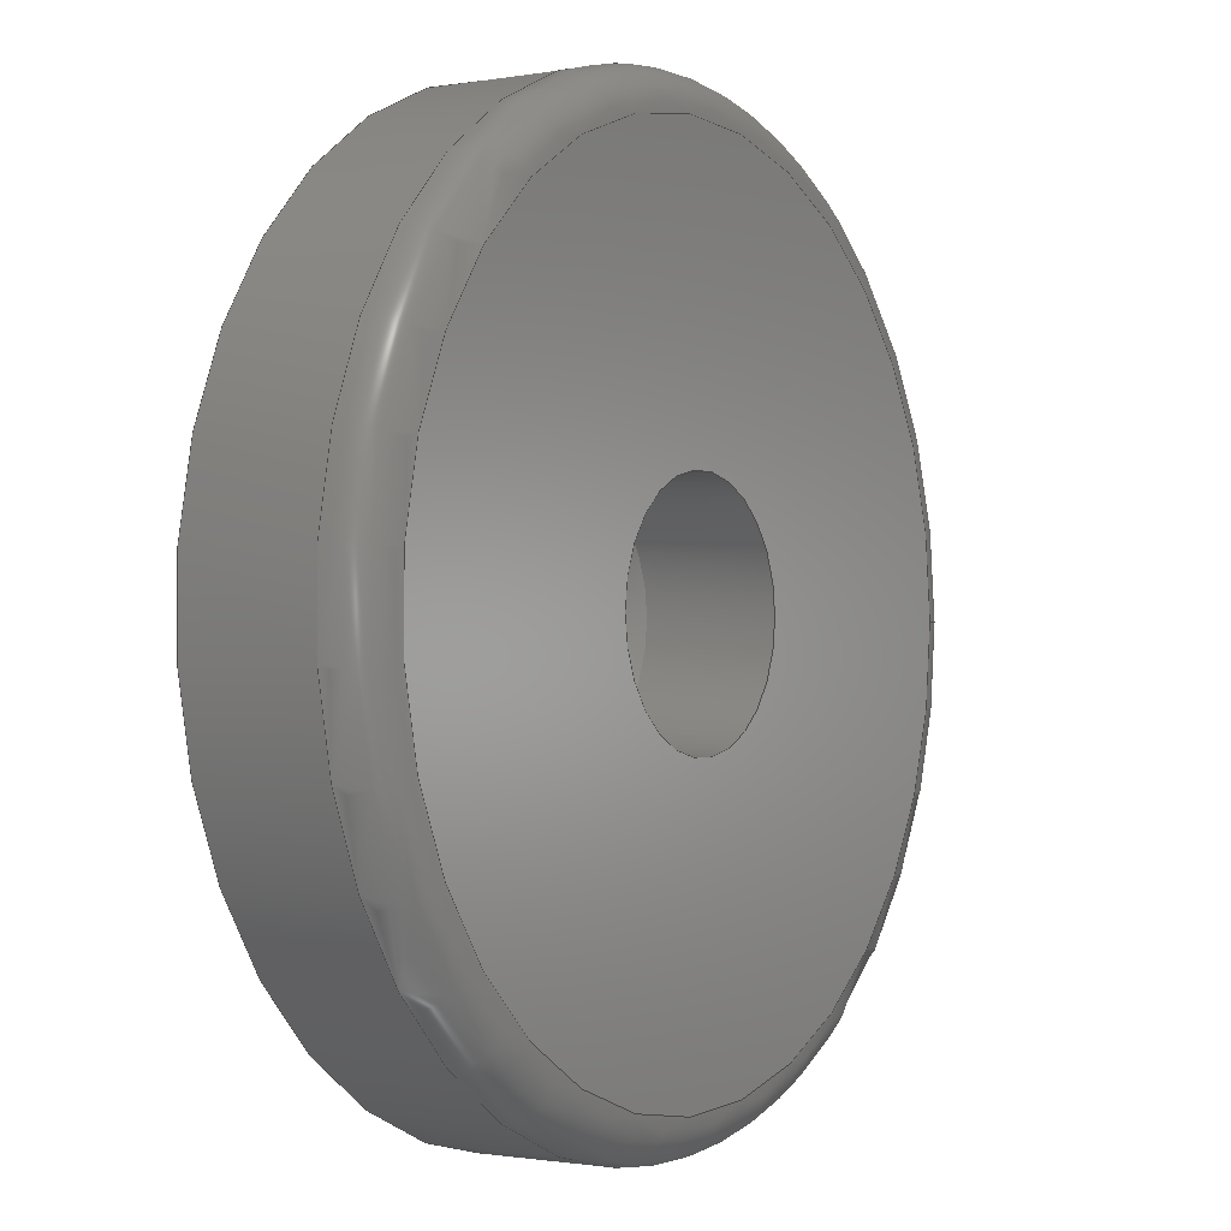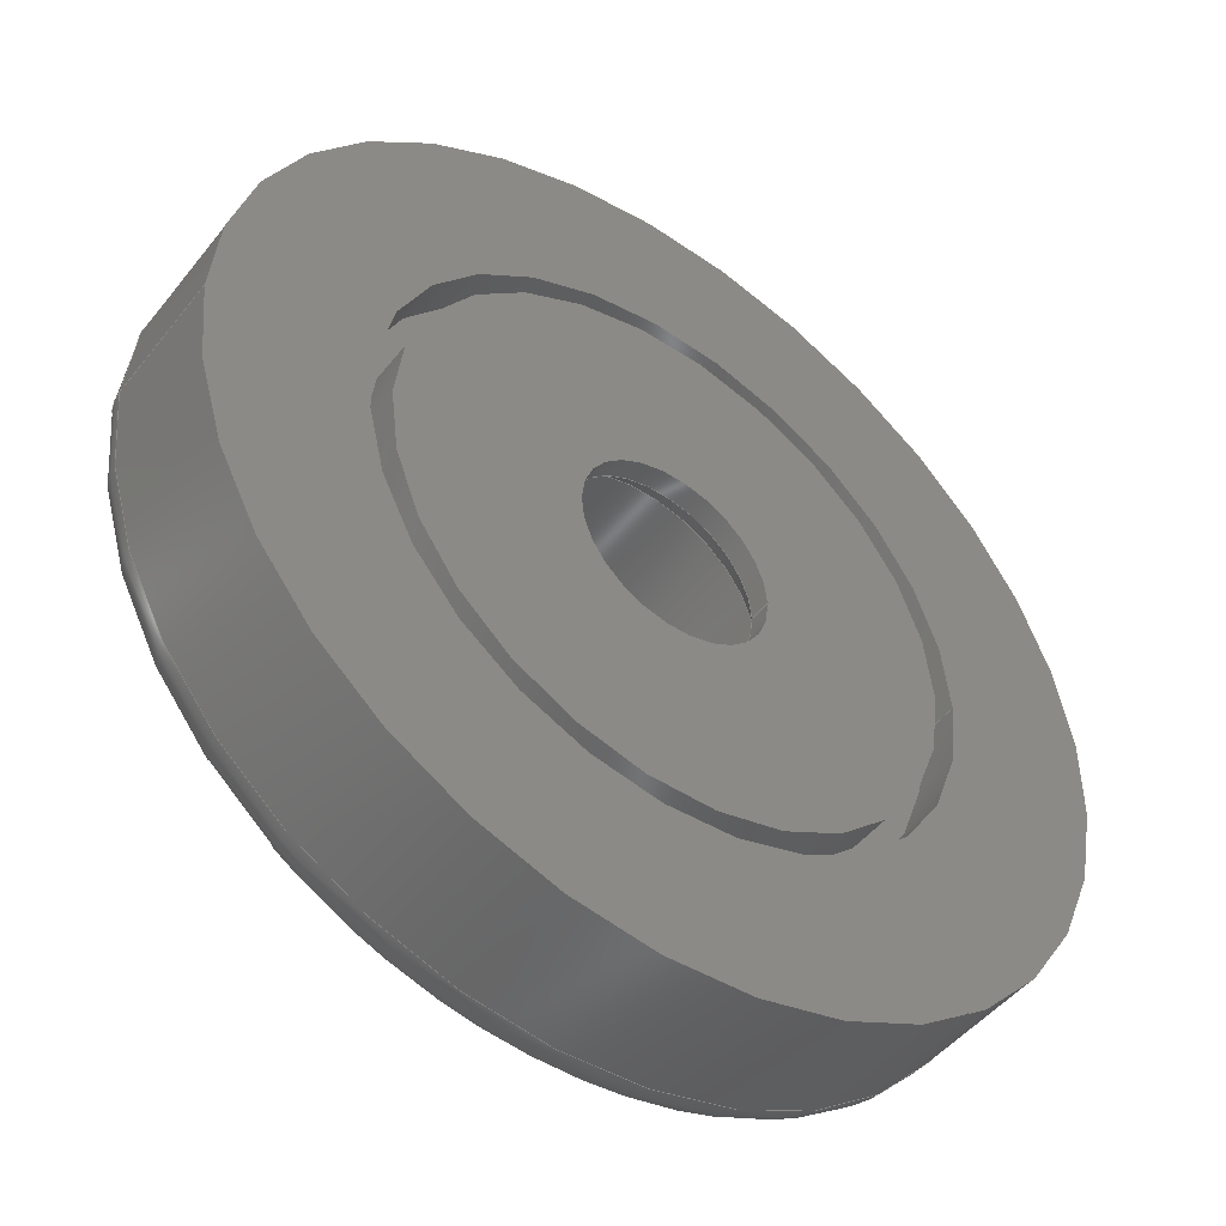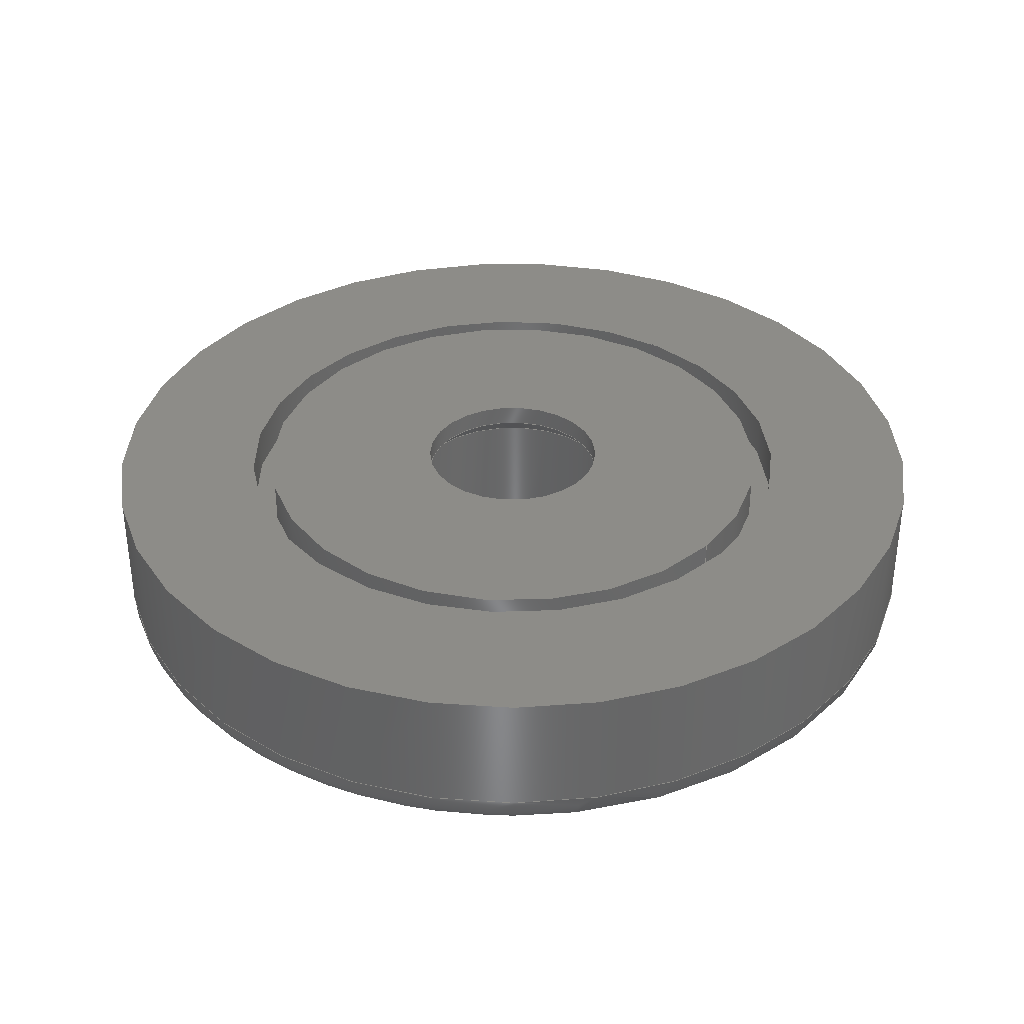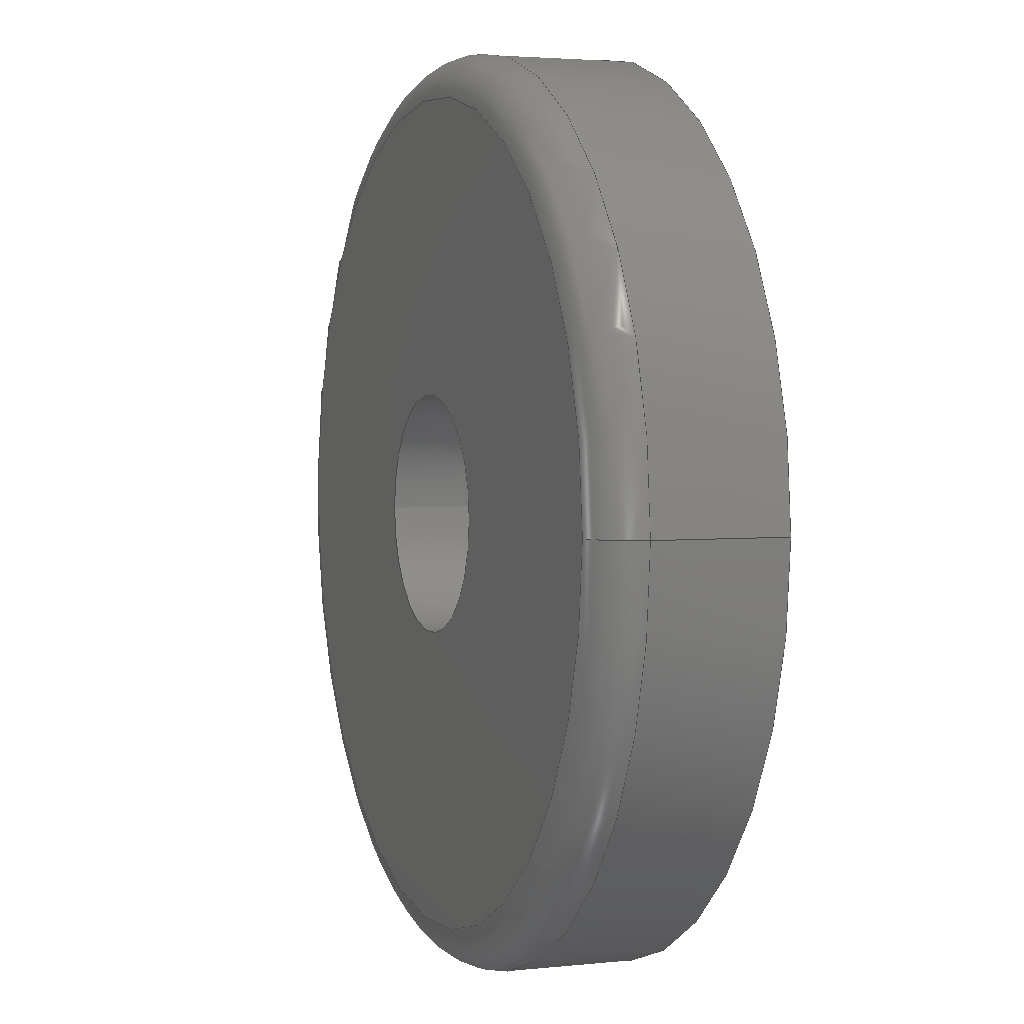
<metadata>
{"format":"step","ext":"step","renderer":"f3d","projection":"perspective","resolution":1024,"background":"white","views":[{"elev":-1.2,"azim":122.9,"up":"+Y"},{"elev":-48.0,"azim":-36.5,"up":"+Y"},{"elev":35.6,"azim":40.7,"up":"+Z"},{"elev":3.1,"azim":-110.1,"up":"+Y"}]}
</metadata>
<code>
ISO-10303-21;
DATA;
#1=MECHANICAL_DESIGN_GEOMETRIC_PRESENTATION_REPRESENTATION('',(#4),#282);
#2=SHAPE_REPRESENTATION_RELATIONSHIP('SRR','None',#289,#3);
#3=ADVANCED_BREP_SHAPE_REPRESENTATION('',(#5),#281);
#4=STYLED_ITEM('',(#298),#5);
#5=MANIFOLD_SOLID_BREP('Body1',#147);
#6=FACE_BOUND('',#37,.T.);
#7=FACE_BOUND('',#39,.T.);
#8=FACE_BOUND('',#41,.T.);
#9=FACE_BOUND('',#43,.T.);
#10=PLANE('',#174);
#11=PLANE('',#175);
#12=PLANE('',#177);
#13=PLANE('',#179);
#14=TOROIDAL_SURFACE('',#168,9.5,1);
#15=CYLINDRICAL_SURFACE('',#164,2.75);
#16=CYLINDRICAL_SURFACE('',#166,2.25);
#17=CYLINDRICAL_SURFACE('',#172,10.5);
#18=CYLINDRICAL_SURFACE('',#182,6.5);
#19=CYLINDRICAL_SURFACE('',#183,7);
#20=FACE_OUTER_BOUND('',#31,.T.);
#21=FACE_OUTER_BOUND('',#32,.T.);
#22=FACE_OUTER_BOUND('',#33,.T.);
#23=FACE_OUTER_BOUND('',#34,.T.);
#24=FACE_OUTER_BOUND('',#35,.T.);
#25=FACE_OUTER_BOUND('',#36,.T.);
#26=FACE_OUTER_BOUND('',#38,.T.);
#27=FACE_OUTER_BOUND('',#40,.T.);
#28=FACE_OUTER_BOUND('',#42,.T.);
#29=FACE_OUTER_BOUND('',#44,.T.);
#30=FACE_OUTER_BOUND('',#45,.T.);
#31=EDGE_LOOP('',(#99,#100,#101,#102));
#32=EDGE_LOOP('',(#103,#104,#105,#106));
#33=EDGE_LOOP('',(#107,#108,#109,#110));
#34=EDGE_LOOP('',(#111,#112,#113,#114));
#35=EDGE_LOOP('',(#115,#116,#117,#118));
#36=EDGE_LOOP('',(#119));
#37=EDGE_LOOP('',(#120));
#38=EDGE_LOOP('',(#121));
#39=EDGE_LOOP('',(#122));
#40=EDGE_LOOP('',(#123));
#41=EDGE_LOOP('',(#124));
#42=EDGE_LOOP('',(#125));
#43=EDGE_LOOP('',(#126));
#44=EDGE_LOOP('',(#127,#128,#129,#130));
#45=EDGE_LOOP('',(#131,#132,#133,#134));
#46=LINE('',#243,#52);
#47=LINE('',#247,#53);
#48=LINE('',#251,#54);
#49=LINE('',#262,#55);
#50=LINE('',#276,#56);
#51=LINE('',#278,#57);
#52=VECTOR('',#190,2.5);
#53=VECTOR('',#195,2.75);
#54=VECTOR('',#200,2.25);
#55=VECTOR('',#215,10.5);
#56=VECTOR('',#234,6.5);
#57=VECTOR('',#237,7);
#58=CIRCLE('',#162,2.75);
#59=CIRCLE('',#163,2.25);
#60=CIRCLE('',#165,2.75);
#61=CIRCLE('',#167,2.25);
#62=CIRCLE('',#169,10.5);
#63=CIRCLE('',#170,1);
#64=CIRCLE('',#171,9.5);
#65=CIRCLE('',#173,10.5);
#66=CIRCLE('',#176,6.5);
#67=CIRCLE('',#178,7);
#68=CIRCLE('',#180,7);
#69=CIRCLE('',#181,6.5);
#70=VERTEX_POINT('',#240);
#71=VERTEX_POINT('',#242);
#72=VERTEX_POINT('',#246);
#73=VERTEX_POINT('',#250);
#74=VERTEX_POINT('',#254);
#75=VERTEX_POINT('',#256);
#76=VERTEX_POINT('',#260);
#77=VERTEX_POINT('',#265);
#78=VERTEX_POINT('',#268);
#79=VERTEX_POINT('',#271);
#80=VERTEX_POINT('',#273);
#81=EDGE_CURVE('',#70,#70,#58,.T.);
#82=EDGE_CURVE('',#70,#71,#46,.T.);
#83=EDGE_CURVE('',#71,#71,#59,.T.);
#84=EDGE_CURVE('',#70,#72,#47,.T.);
#85=EDGE_CURVE('',#72,#72,#60,.T.);
#86=EDGE_CURVE('',#71,#73,#48,.T.);
#87=EDGE_CURVE('',#73,#73,#61,.T.);
#88=EDGE_CURVE('',#74,#74,#62,.T.);
#89=EDGE_CURVE('',#74,#75,#63,.T.);
#90=EDGE_CURVE('',#75,#75,#64,.T.);
#91=EDGE_CURVE('',#76,#76,#65,.T.);
#92=EDGE_CURVE('',#76,#74,#49,.T.);
#93=EDGE_CURVE('',#77,#77,#66,.T.);
#94=EDGE_CURVE('',#78,#78,#67,.T.);
#95=EDGE_CURVE('',#79,#79,#68,.T.);
#96=EDGE_CURVE('',#80,#80,#69,.T.);
#97=EDGE_CURVE('',#77,#80,#50,.T.);
#98=EDGE_CURVE('',#78,#79,#51,.T.);
#99=ORIENTED_EDGE('',*,*,#81,.T.);
#100=ORIENTED_EDGE('',*,*,#82,.T.);
#101=ORIENTED_EDGE('',*,*,#83,.T.);
#102=ORIENTED_EDGE('',*,*,#82,.F.);
#103=ORIENTED_EDGE('',*,*,#81,.F.);
#104=ORIENTED_EDGE('',*,*,#84,.T.);
#105=ORIENTED_EDGE('',*,*,#85,.F.);
#106=ORIENTED_EDGE('',*,*,#84,.F.);
#107=ORIENTED_EDGE('',*,*,#83,.F.);
#108=ORIENTED_EDGE('',*,*,#86,.T.);
#109=ORIENTED_EDGE('',*,*,#87,.F.);
#110=ORIENTED_EDGE('',*,*,#86,.F.);
#111=ORIENTED_EDGE('',*,*,#88,.T.);
#112=ORIENTED_EDGE('',*,*,#89,.T.);
#113=ORIENTED_EDGE('',*,*,#90,.T.);
#114=ORIENTED_EDGE('',*,*,#89,.F.);
#115=ORIENTED_EDGE('',*,*,#91,.T.);
#116=ORIENTED_EDGE('',*,*,#92,.T.);
#117=ORIENTED_EDGE('',*,*,#88,.F.);
#118=ORIENTED_EDGE('',*,*,#92,.F.);
#119=ORIENTED_EDGE('',*,*,#90,.F.);
#120=ORIENTED_EDGE('',*,*,#85,.T.);
#121=ORIENTED_EDGE('',*,*,#93,.F.);
#122=ORIENTED_EDGE('',*,*,#87,.T.);
#123=ORIENTED_EDGE('',*,*,#91,.F.);
#124=ORIENTED_EDGE('',*,*,#94,.F.);
#125=ORIENTED_EDGE('',*,*,#95,.F.);
#126=ORIENTED_EDGE('',*,*,#96,.F.);
#127=ORIENTED_EDGE('',*,*,#93,.T.);
#128=ORIENTED_EDGE('',*,*,#97,.T.);
#129=ORIENTED_EDGE('',*,*,#96,.T.);
#130=ORIENTED_EDGE('',*,*,#97,.F.);
#131=ORIENTED_EDGE('',*,*,#94,.T.);
#132=ORIENTED_EDGE('',*,*,#98,.T.);
#133=ORIENTED_EDGE('',*,*,#95,.T.);
#134=ORIENTED_EDGE('',*,*,#98,.F.);
#135=CONICAL_SURFACE('',#161,2.5,0.7854);
#136=ADVANCED_FACE('',(#20),#135,.F.);
#137=ADVANCED_FACE('',(#21),#15,.F.);
#138=ADVANCED_FACE('',(#22),#16,.F.);
#139=ADVANCED_FACE('',(#23),#14,.T.);
#140=ADVANCED_FACE('',(#24),#17,.T.);
#141=ADVANCED_FACE('',(#25,#6),#10,.F.);
#142=ADVANCED_FACE('',(#26,#7),#11,.T.);
#143=ADVANCED_FACE('',(#27,#8),#12,.T.);
#144=ADVANCED_FACE('',(#28,#9),#13,.T.);
#145=ADVANCED_FACE('',(#29),#18,.T.);
#146=ADVANCED_FACE('',(#30),#19,.F.);
#147=CLOSED_SHELL('',(#136,#137,#138,#139,#140,#141,#142,#143,#144,#145,
#146));
#148=DERIVED_UNIT_ELEMENT(#150,1);
#149=DERIVED_UNIT_ELEMENT(#284,-3);
#150=(
MASS_UNIT()
NAMED_UNIT(*)
SI_UNIT(.KILO.,.GRAM.)
);
#151=DERIVED_UNIT((#148,#149));
#152=MEASURE_REPRESENTATION_ITEM('density measure',
POSITIVE_RATIO_MEASURE(7850),#151);
#153=PROPERTY_DEFINITION_REPRESENTATION(#158,#155);
#154=PROPERTY_DEFINITION_REPRESENTATION(#159,#156);
#155=REPRESENTATION('material name',(#157),#281);
#156=REPRESENTATION('density',(#152),#281);
#157=DESCRIPTIVE_REPRESENTATION_ITEM('Steel','Steel');
#158=PROPERTY_DEFINITION('material property','material name',#291);
#159=PROPERTY_DEFINITION('material property','density of part',#291);
#160=AXIS2_PLACEMENT_3D('placement',#238,#184,#185);
#161=AXIS2_PLACEMENT_3D('',#239,#186,#187);
#162=AXIS2_PLACEMENT_3D('',#241,#188,#189);
#163=AXIS2_PLACEMENT_3D('',#244,#191,#192);
#164=AXIS2_PLACEMENT_3D('',#245,#193,#194);
#165=AXIS2_PLACEMENT_3D('',#248,#196,#197);
#166=AXIS2_PLACEMENT_3D('',#249,#198,#199);
#167=AXIS2_PLACEMENT_3D('',#252,#201,#202);
#168=AXIS2_PLACEMENT_3D('',#253,#203,#204);
#169=AXIS2_PLACEMENT_3D('',#255,#205,#206);
#170=AXIS2_PLACEMENT_3D('',#257,#207,#208);
#171=AXIS2_PLACEMENT_3D('',#258,#209,#210);
#172=AXIS2_PLACEMENT_3D('',#259,#211,#212);
#173=AXIS2_PLACEMENT_3D('',#261,#213,#214);
#174=AXIS2_PLACEMENT_3D('',#263,#216,#217);
#175=AXIS2_PLACEMENT_3D('',#264,#218,#219);
#176=AXIS2_PLACEMENT_3D('',#266,#220,#221);
#177=AXIS2_PLACEMENT_3D('',#267,#222,#223);
#178=AXIS2_PLACEMENT_3D('',#269,#224,#225);
#179=AXIS2_PLACEMENT_3D('',#270,#226,#227);
#180=AXIS2_PLACEMENT_3D('',#272,#228,#229);
#181=AXIS2_PLACEMENT_3D('',#274,#230,#231);
#182=AXIS2_PLACEMENT_3D('',#275,#232,#233);
#183=AXIS2_PLACEMENT_3D('',#277,#235,#236);
#184=DIRECTION('axis',(0,0,1));
#185=DIRECTION('refdir',(1,0,0));
#186=DIRECTION('center_axis',(0,0,-1));
#187=DIRECTION('ref_axis',(-1,0,0));
#188=DIRECTION('center_axis',(0,0,-1));
#189=DIRECTION('ref_axis',(-1,0,0));
#190=DIRECTION('',(-0.7071,8.66e-17,0.7071));
#191=DIRECTION('center_axis',(0,0,1));
#192=DIRECTION('ref_axis',(-1,0,0));
#193=DIRECTION('center_axis',(0,0,-1));
#194=DIRECTION('ref_axis',(-1,0,0));
#195=DIRECTION('',(0,0,-1));
#196=DIRECTION('center_axis',(0,0,1));
#197=DIRECTION('ref_axis',(-1,0,0));
#198=DIRECTION('center_axis',(0,0,-1));
#199=DIRECTION('ref_axis',(-1,0,0));
#200=DIRECTION('',(0,0,1));
#201=DIRECTION('center_axis',(0,0,-1));
#202=DIRECTION('ref_axis',(-1,0,0));
#203=DIRECTION('center_axis',(0,0,1));
#204=DIRECTION('ref_axis',(1,0,0));
#205=DIRECTION('center_axis',(0,0,-1));
#206=DIRECTION('ref_axis',(1,0,0));
#207=DIRECTION('center_axis',(2.115e-16,-1,0));
#208=DIRECTION('ref_axis',(-1,-2.115e-16,0));
#209=DIRECTION('center_axis',(0,0,1));
#210=DIRECTION('ref_axis',(1,0,0));
#211=DIRECTION('center_axis',(0,0,1));
#212=DIRECTION('ref_axis',(1,0,0));
#213=DIRECTION('center_axis',(0,0,-1));
#214=DIRECTION('ref_axis',(1,0,0));
#215=DIRECTION('',(0,0,-1));
#216=DIRECTION('center_axis',(0,0,1));
#217=DIRECTION('ref_axis',(1,0,0));
#218=DIRECTION('center_axis',(0,0,1));
#219=DIRECTION('ref_axis',(1,0,0));
#220=DIRECTION('center_axis',(0,0,-1));
#221=DIRECTION('ref_axis',(-1,0,0));
#222=DIRECTION('center_axis',(0,0,1));
#223=DIRECTION('ref_axis',(1,0,0));
#224=DIRECTION('center_axis',(0,0,1));
#225=DIRECTION('ref_axis',(-1,0,0));
#226=DIRECTION('center_axis',(0,0,1));
#227=DIRECTION('ref_axis',(-1,0,0));
#228=DIRECTION('center_axis',(0,0,-1));
#229=DIRECTION('ref_axis',(-1,0,0));
#230=DIRECTION('center_axis',(0,0,1));
#231=DIRECTION('ref_axis',(-1,0,0));
#232=DIRECTION('center_axis',(0,0,-1));
#233=DIRECTION('ref_axis',(-1,0,0));
#234=DIRECTION('',(0,0,-1));
#235=DIRECTION('center_axis',(0,0,-1));
#236=DIRECTION('ref_axis',(-1,0,0));
#237=DIRECTION('',(0,0,-1));
#238=CARTESIAN_POINT('',(0,0,0));
#239=CARTESIAN_POINT('Origin',(0,10,3.25));
#240=CARTESIAN_POINT('',(2.75,10,3));
#241=CARTESIAN_POINT('Origin',(0,10,3));
#242=CARTESIAN_POINT('',(2.25,10,3.5));
#243=CARTESIAN_POINT('',(2.5,10,3.25));
#244=CARTESIAN_POINT('Origin',(0,10,3.5));
#245=CARTESIAN_POINT('Origin',(0,10,5));
#246=CARTESIAN_POINT('',(2.75,10,0));
#247=CARTESIAN_POINT('',(2.75,10,5));
#248=CARTESIAN_POINT('Origin',(0,10,0));
#249=CARTESIAN_POINT('Origin',(0,10,4));
#250=CARTESIAN_POINT('',(2.25,10,4));
#251=CARTESIAN_POINT('',(2.25,10,4));
#252=CARTESIAN_POINT('Origin',(0,10,4));
#253=CARTESIAN_POINT('Origin',(0,10,1));
#254=CARTESIAN_POINT('',(-10.5,10,1));
#255=CARTESIAN_POINT('Origin',(0,10,1));
#256=CARTESIAN_POINT('',(-9.5,10,0));
#257=CARTESIAN_POINT('Origin',(-9.5,10,1));
#258=CARTESIAN_POINT('Origin',(0,10,0));
#259=CARTESIAN_POINT('Origin',(0,10,0));
#260=CARTESIAN_POINT('',(-10.5,10,4));
#261=CARTESIAN_POINT('Origin',(0,10,4));
#262=CARTESIAN_POINT('',(-10.5,10,0));
#263=CARTESIAN_POINT('Origin',(0,10,0));
#264=CARTESIAN_POINT('Origin',(0,10,4));
#265=CARTESIAN_POINT('',(6.5,10,4));
#266=CARTESIAN_POINT('Origin',(0,10,4));
#267=CARTESIAN_POINT('Origin',(0,10,4));
#268=CARTESIAN_POINT('',(7,10,4));
#269=CARTESIAN_POINT('Origin',(0,10,4));
#270=CARTESIAN_POINT('Origin',(0,10,3));
#271=CARTESIAN_POINT('',(7,10,3));
#272=CARTESIAN_POINT('Origin',(0,10,3));
#273=CARTESIAN_POINT('',(6.5,10,3));
#274=CARTESIAN_POINT('Origin',(0,10,3));
#275=CARTESIAN_POINT('Origin',(0,10,5));
#276=CARTESIAN_POINT('',(6.5,10,5));
#277=CARTESIAN_POINT('Origin',(0,10,5));
#278=CARTESIAN_POINT('',(7,10,5));
#279=UNCERTAINTY_MEASURE_WITH_UNIT(LENGTH_MEASURE(0.01),#283,
'DISTANCE_ACCURACY_VALUE',
'Maximum model space distance between geometric entities at asserted c
onnectivities');
#280=UNCERTAINTY_MEASURE_WITH_UNIT(LENGTH_MEASURE(0.01),#283,
'DISTANCE_ACCURACY_VALUE',
'Maximum model space distance between geometric entities at asserted c
onnectivities');
#281=(
GEOMETRIC_REPRESENTATION_CONTEXT(3)
GLOBAL_UNCERTAINTY_ASSIGNED_CONTEXT((#279))
GLOBAL_UNIT_ASSIGNED_CONTEXT((#283,#285,#286))
REPRESENTATION_CONTEXT('','3D')
);
#282=(
GEOMETRIC_REPRESENTATION_CONTEXT(3)
GLOBAL_UNCERTAINTY_ASSIGNED_CONTEXT((#280))
GLOBAL_UNIT_ASSIGNED_CONTEXT((#283,#285,#286))
REPRESENTATION_CONTEXT('','3D')
);
#283=(
LENGTH_UNIT()
NAMED_UNIT(*)
SI_UNIT(.MILLI.,.METRE.)
);
#284=(
LENGTH_UNIT()
NAMED_UNIT(*)
SI_UNIT($,.METRE.)
);
#285=(
NAMED_UNIT(*)
PLANE_ANGLE_UNIT()
SI_UNIT($,.RADIAN.)
);
#286=(
NAMED_UNIT(*)
SI_UNIT($,.STERADIAN.)
SOLID_ANGLE_UNIT()
);
#287=SHAPE_DEFINITION_REPRESENTATION(#288,#289);
#288=PRODUCT_DEFINITION_SHAPE('',$,#291);
#289=SHAPE_REPRESENTATION('',(#160),#281);
#290=PRODUCT_DEFINITION_CONTEXT('part definition',#295,'design');
#291=PRODUCT_DEFINITION('Reactor Inner Lid','Reactor Inner Lid v1',#292,
#290);
#292=PRODUCT_DEFINITION_FORMATION('',$,#297);
#293=PRODUCT_RELATED_PRODUCT_CATEGORY('Reactor Inner Lid v1',
'Reactor Inner Lid v1',(#297));
#294=APPLICATION_PROTOCOL_DEFINITION('international standard',
'automotive_design',2009,#295);
#295=APPLICATION_CONTEXT(
'Core Data for Automotive Mechanical Design Process');
#296=PRODUCT_CONTEXT('part definition',#295,'mechanical');
#297=PRODUCT('Reactor Inner Lid','Reactor Inner Lid v1',$,(#296));
#298=PRESENTATION_STYLE_ASSIGNMENT((#299));
#299=SURFACE_STYLE_USAGE(.BOTH.,#300);
#300=SURFACE_SIDE_STYLE('',(#301));
#301=SURFACE_STYLE_FILL_AREA(#302);
#302=FILL_AREA_STYLE('Steel - Satin',(#303));
#303=FILL_AREA_STYLE_COLOUR('Steel - Satin',#304);
#304=COLOUR_RGB('Steel - Satin',0.6275,0.6275,0.6275);
ENDSEC;
END-ISO-10303-21;

</code>
